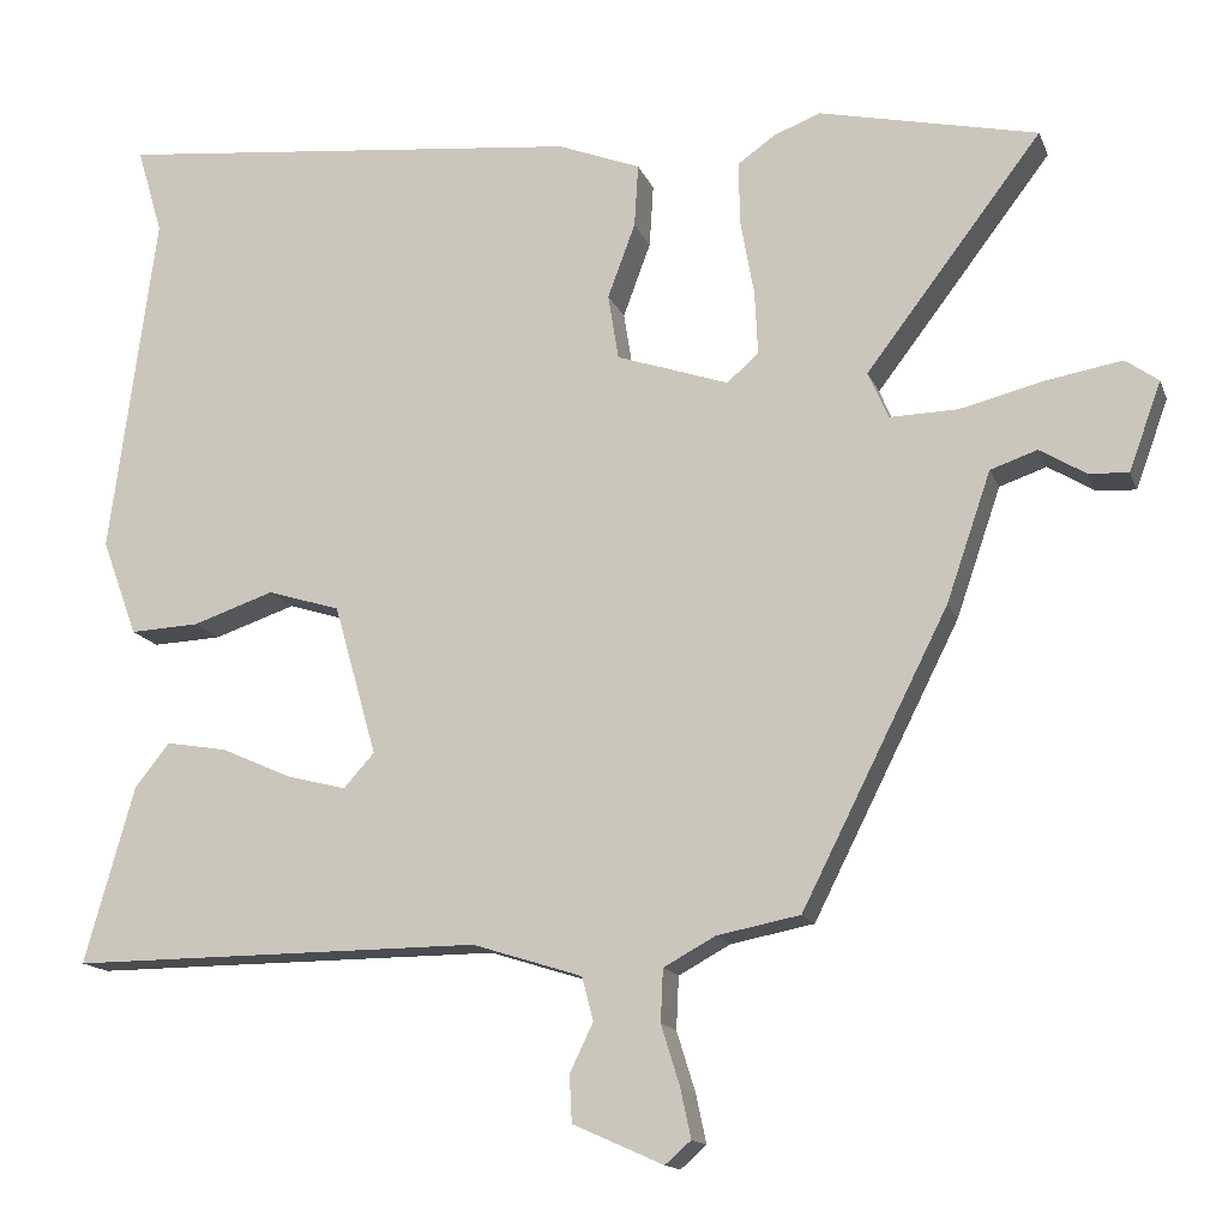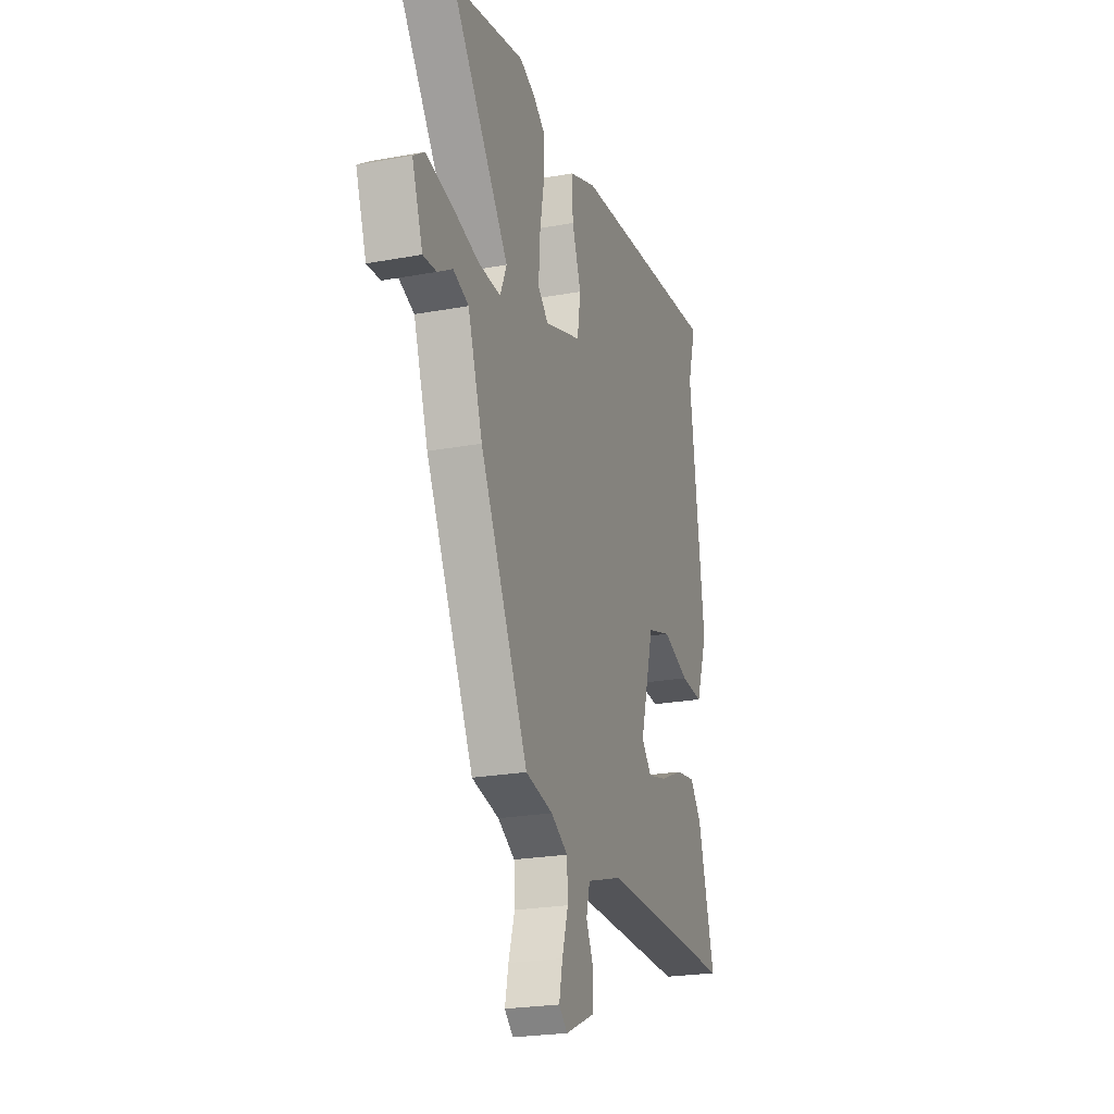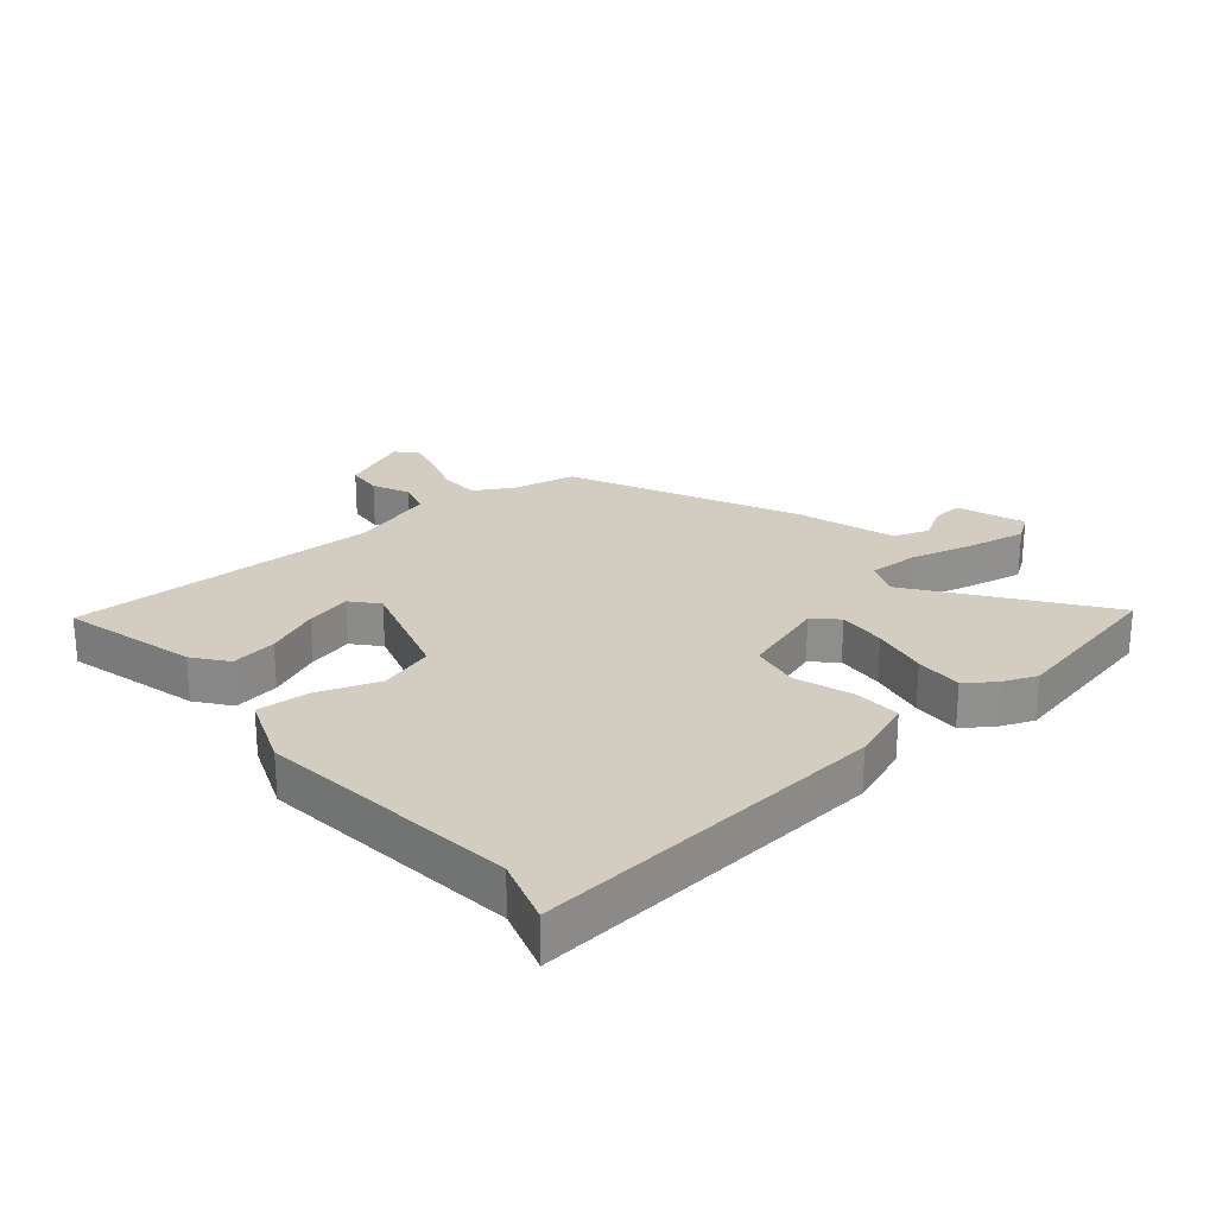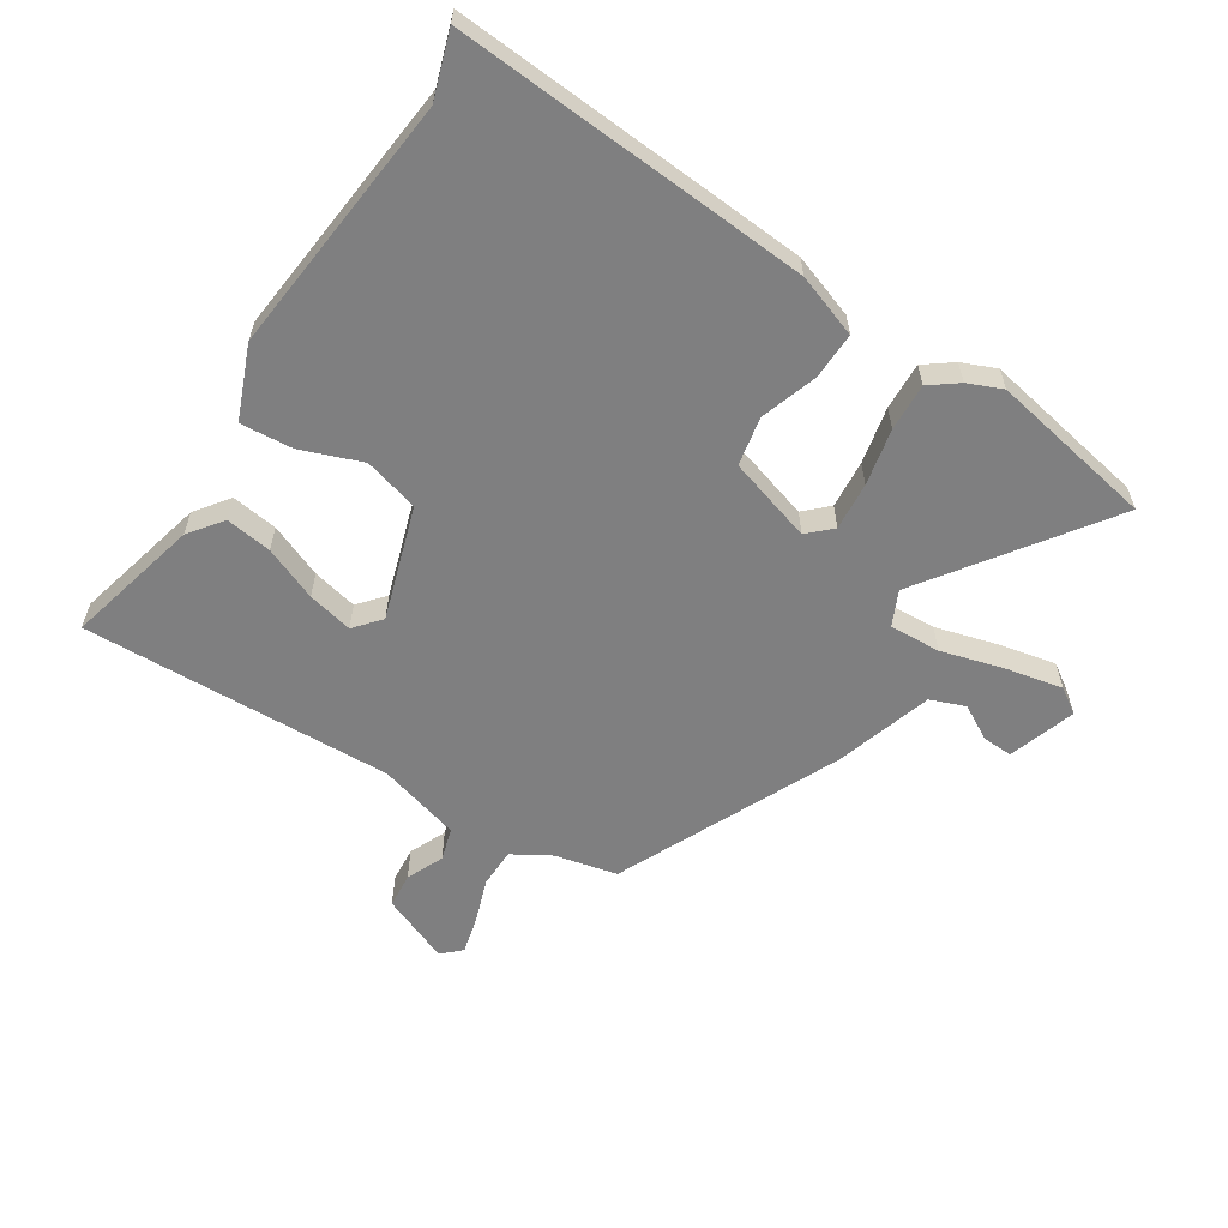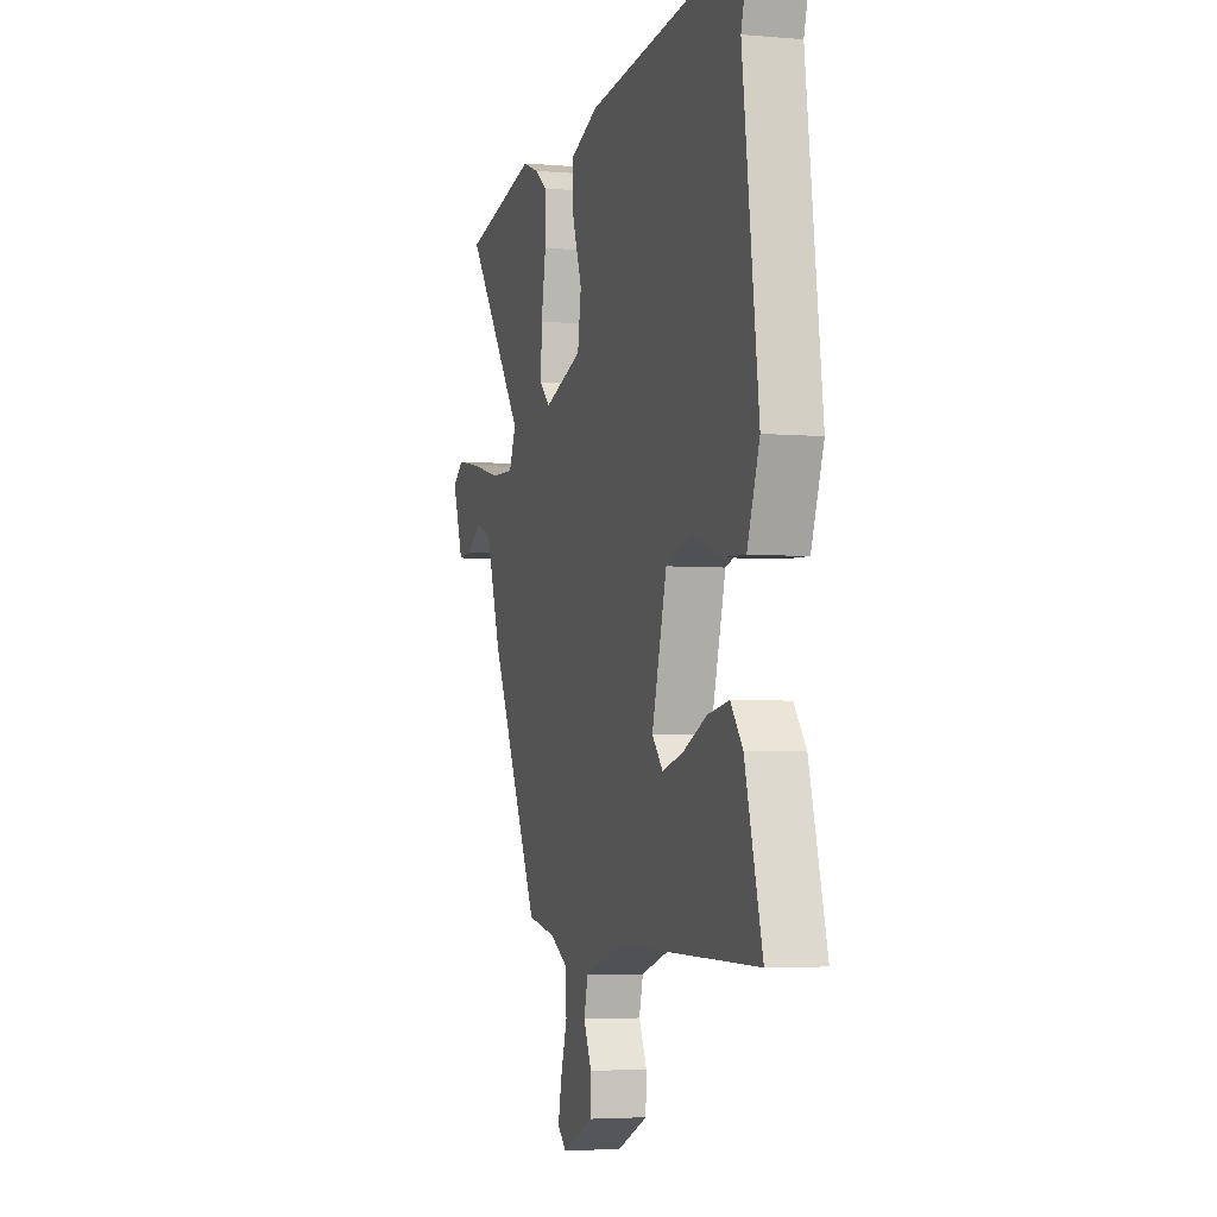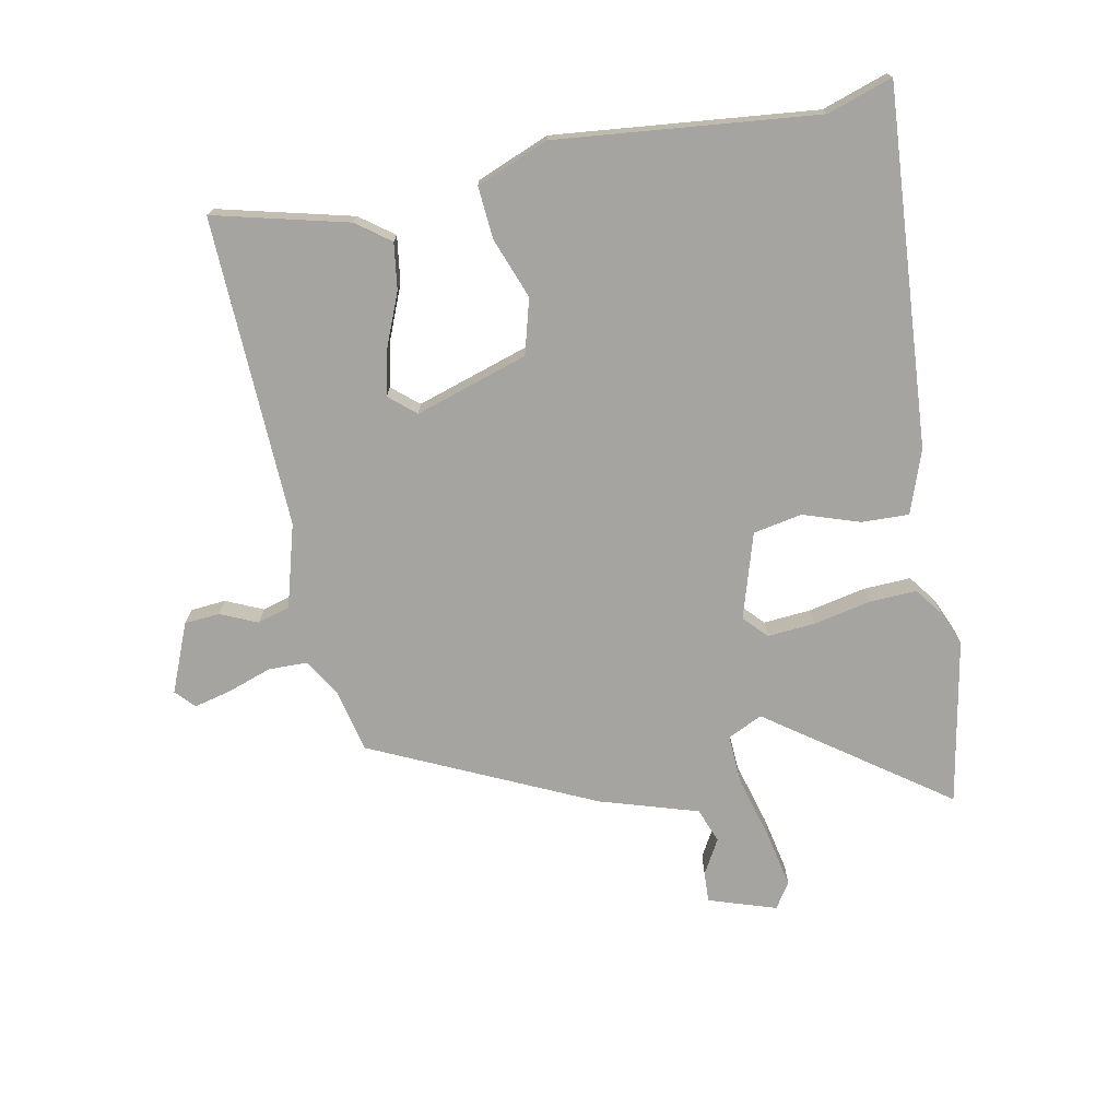
<metadata>
{"format":"obj","ext":"obj","renderer":"f3d","projection":"perspective","resolution":1024,"background":"white","views":[{"elev":-14.7,"azim":16.4,"up":"+Z"},{"elev":-23.4,"azim":107.3,"up":"+Z"},{"elev":24.7,"azim":-39.1,"up":"+Y"},{"elev":-59.8,"azim":-30.8,"up":"+Y"},{"elev":-3.9,"azim":-106.3,"up":"+Z"},{"elev":-73.2,"azim":-77.1,"up":"+Y"}]}
</metadata>
<code>
v -0.554 0.07 -0.498
v -0.492 0.07 -0.279
v -0.449 0.07 -0.225
v -0.373 0.07 -0.238
v -0.286 0.07 -0.277
v -0.212 0.07 -0.296
v -0.174 0.07 -0.254
v -0.227 0.07 -0.067
v -0.317 0.07 -0.039
v -0.418 0.07 -0.073
v -0.504 0.07 -0.077
v -0.548 0.07 0.043
v -0.491 0.07 0.471
v -0.523 0.07 0.579
v 0.062 0.07 0.519
v 0.165 0.07 0.479
v 0.16 0.07 0.401
v 0.126 0.07 0.309
v 0.139 0.07 0.228
v 0.278 0.07 0.181
v 0.317 0.07 0.216
v 0.313 0.07 0.295
v 0.296 0.07 0.389
v 0.295 0.07 0.467
v 0.342 0.07 0.5
v 0.399 0.07 0.522
v 0.67 0.07 0.462
v 0.452 0.07 0.176
v 0.477 0.07 0.118
v 0.561 0.07 0.12
v 0.667 0.07 0.146
v 0.759 0.07 0.162
v 0.8 0.07 0.133
v 0.76 0.07 0.023
v 0.71 0.07 0.027
v 0.654 0.07 0.061
v 0.596 0.07 0.041
v 0.541 0.07 -0.119
v 0.36 0.07 -0.478
v 0.257 0.07 -0.498
v 0.193 0.07 -0.533
v 0.19 0.07 -0.598
v 0.213 0.07 -0.672
v 0.226 0.07 -0.733
v 0.194 0.07 -0.761
v 0.082 0.07 -0.711
v 0.079 0.07 -0.653
v 0.108 0.07 -0.593
v 0.094 0.07 -0.539
v -0.042 0.07 -0.496
v -0.554 0 -0.498
v -0.492 0 -0.279
v -0.449 0 -0.225
v -0.373 0 -0.238
v -0.286 0 -0.277
v -0.212 0 -0.296
v -0.174 0 -0.254
v -0.227 0 -0.067
v -0.317 0 -0.039
v -0.418 0 -0.073
v -0.504 0 -0.077
v -0.548 0 0.043
v -0.491 0 0.471
v -0.523 0 0.579
v 0.062 0 0.519
v 0.165 0 0.479
v 0.16 0 0.401
v 0.126 0 0.309
v 0.139 0 0.228
v 0.278 0 0.181
v 0.317 0 0.216
v 0.313 0 0.295
v 0.296 0 0.389
v 0.295 0 0.467
v 0.342 0 0.5
v 0.399 0 0.522
v 0.67 0 0.462
v 0.452 0 0.176
v 0.477 0 0.118
v 0.561 0 0.12
v 0.667 0 0.146
v 0.759 0 0.162
v 0.8 0 0.133
v 0.76 0 0.023
v 0.71 0 0.027
v 0.654 0 0.061
v 0.596 0 0.041
v 0.541 0 -0.119
v 0.36 0 -0.478
v 0.257 0 -0.498
v 0.193 0 -0.533
v 0.19 0 -0.598
v 0.213 0 -0.672
v 0.226 0 -0.733
v 0.194 0 -0.761
v 0.082 0 -0.711
v 0.079 0 -0.653
v 0.108 0 -0.593
v 0.094 0 -0.539
v -0.042 0 -0.496
f 45 46 47 48
f 45 48 49
f 42 43 44 45
f 42 45 49
f 41 42 49
f 40 41 49 50
f 37 38 39 40
f 33 34 35 36
f 33 36 37
f 30 31 32 33
f 30 33 37
f 29 30 37 40
f 25 26 27 28
f 23 24 25 28
f 22 23 28 29
f 21 22 29
f 20 21 29 40
f 15 16 17 18
f 13 14 15 18
f 13 18 19
f 12 13 19
f 9 10 11 12
f 8 9 12 19
f 7 8 19 20
f 2 3 4 5
f 50 1 2 5
f 50 5 6
f 20 40 50
f 6 7 20 50
f 98 97 96 95
f 99 98 95
f 95 94 93 92
f 99 95 92
f 99 92 91
f 100 99 91 90
f 90 89 88 87
f 86 85 84 83
f 87 86 83
f 83 82 81 80
f 87 83 80
f 90 87 80 79
f 78 77 76 75
f 78 75 74 73
f 79 78 73 72
f 79 72 71
f 90 79 71 70
f 68 67 66 65
f 68 65 64 63
f 69 68 63
f 69 63 62
f 62 61 60 59
f 69 62 59 58
f 70 69 58 57
f 55 54 53 52
f 55 52 51 100
f 56 55 100
f 100 90 70
f 100 70 57 56
f 1 51 52 2
f 2 52 53 3
f 3 53 54 4
f 4 54 55 5
f 5 55 56 6
f 6 56 57 7
f 7 57 58 8
f 8 58 59 9
f 9 59 60 10
f 10 60 61 11
f 11 61 62 12
f 12 62 63 13
f 13 63 64 14
f 14 64 65 15
f 15 65 66 16
f 16 66 67 17
f 17 67 68 18
f 18 68 69 19
f 19 69 70 20
f 20 70 71 21
f 21 71 72 22
f 22 72 73 23
f 23 73 74 24
f 24 74 75 25
f 25 75 76 26
f 26 76 77 27
f 27 77 78 28
f 28 78 79 29
f 29 79 80 30
f 30 80 81 31
f 31 81 82 32
f 32 82 83 33
f 33 83 84 34
f 34 84 85 35
f 35 85 86 36
f 36 86 87 37
f 37 87 88 38
f 38 88 89 39
f 39 89 90 40
f 40 90 91 41
f 41 91 92 42
f 42 92 93 43
f 43 93 94 44
f 44 94 95 45
f 45 95 96 46
f 46 96 97 47
f 47 97 98 48
f 48 98 99 49
f 49 99 100 50
f 50 100 51 1

</code>
